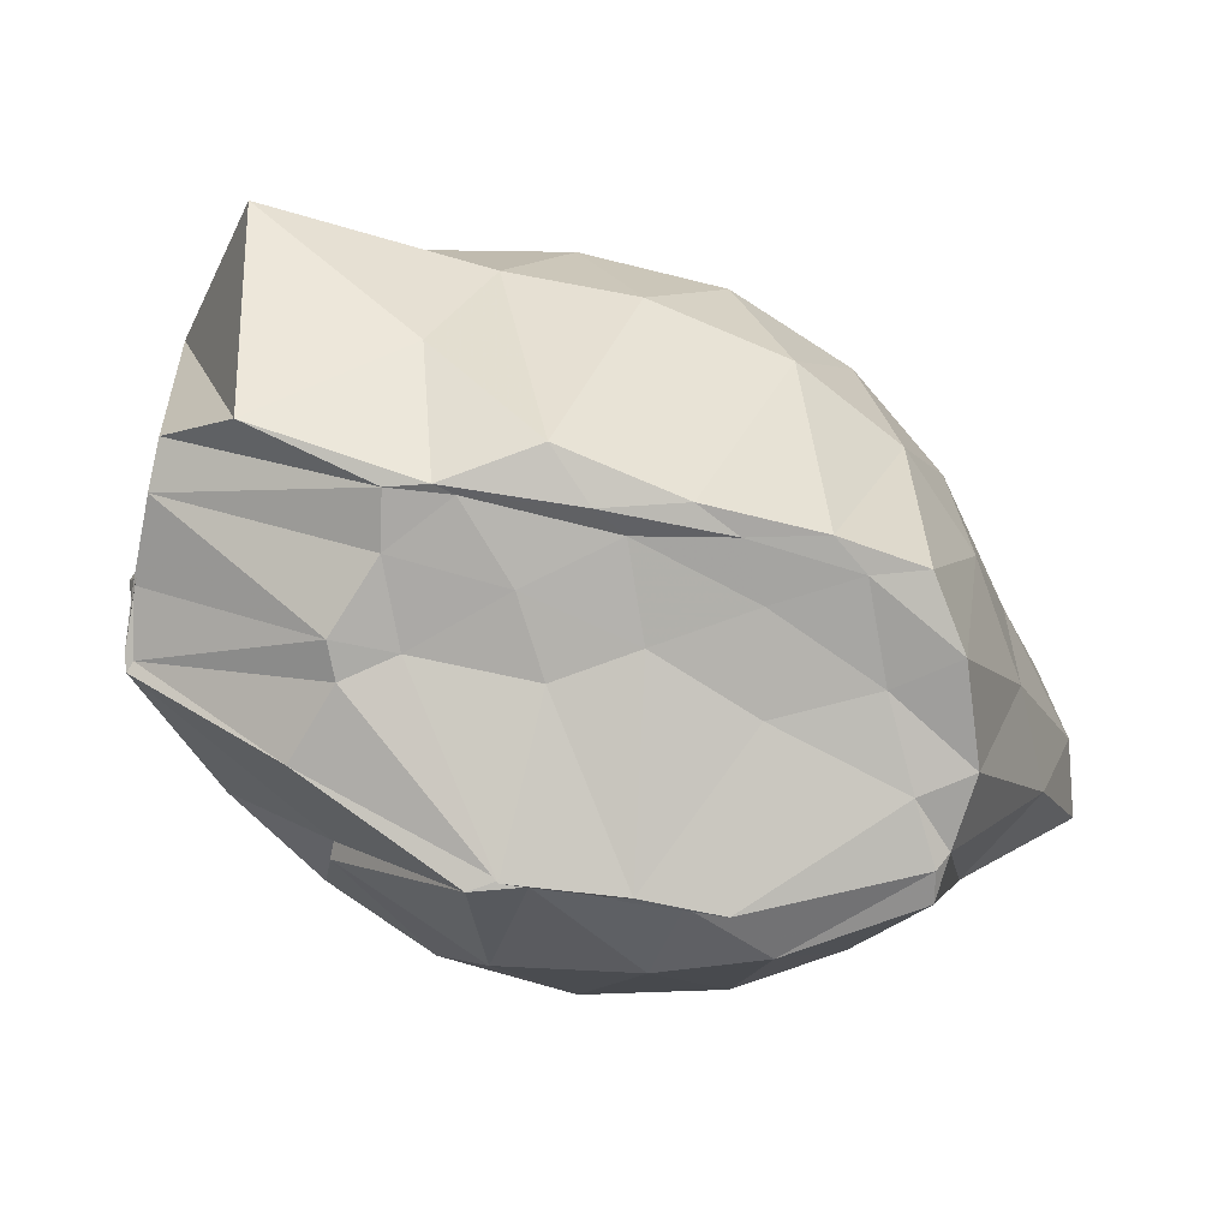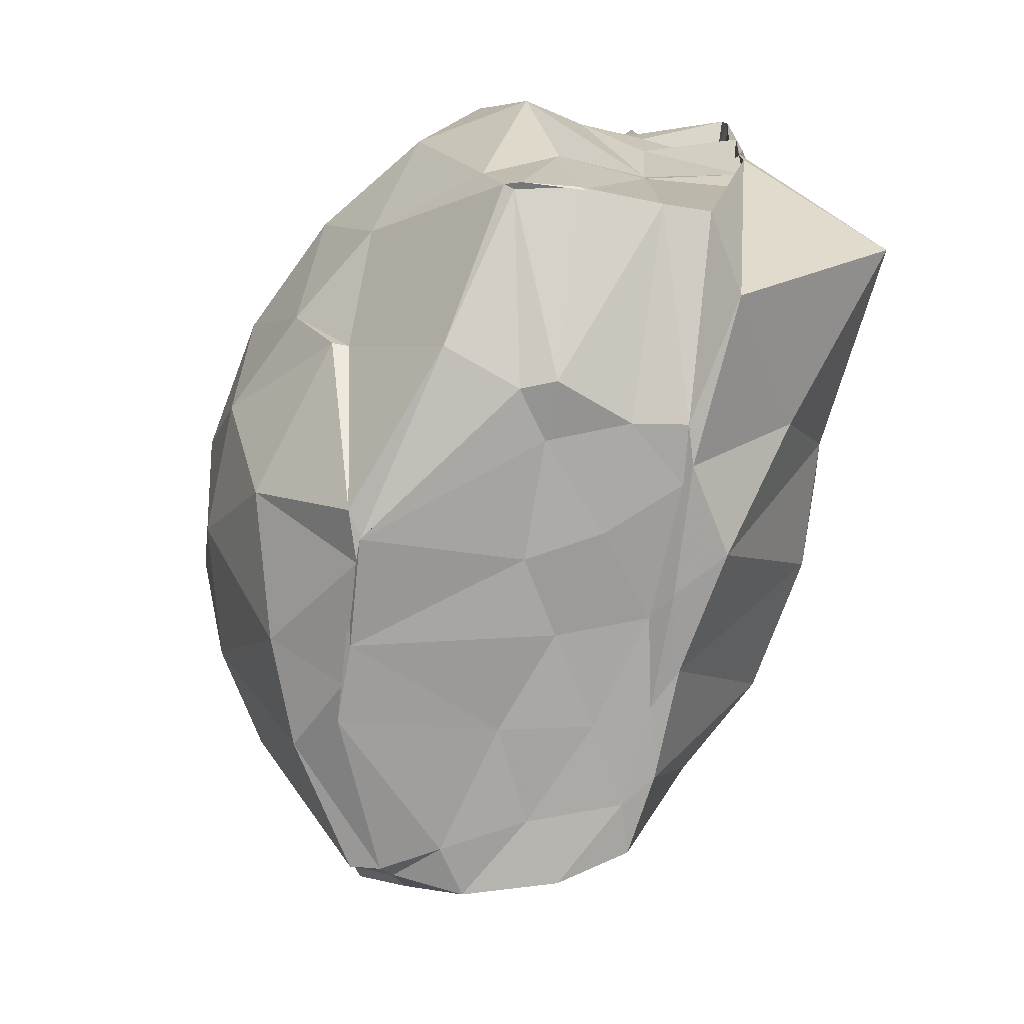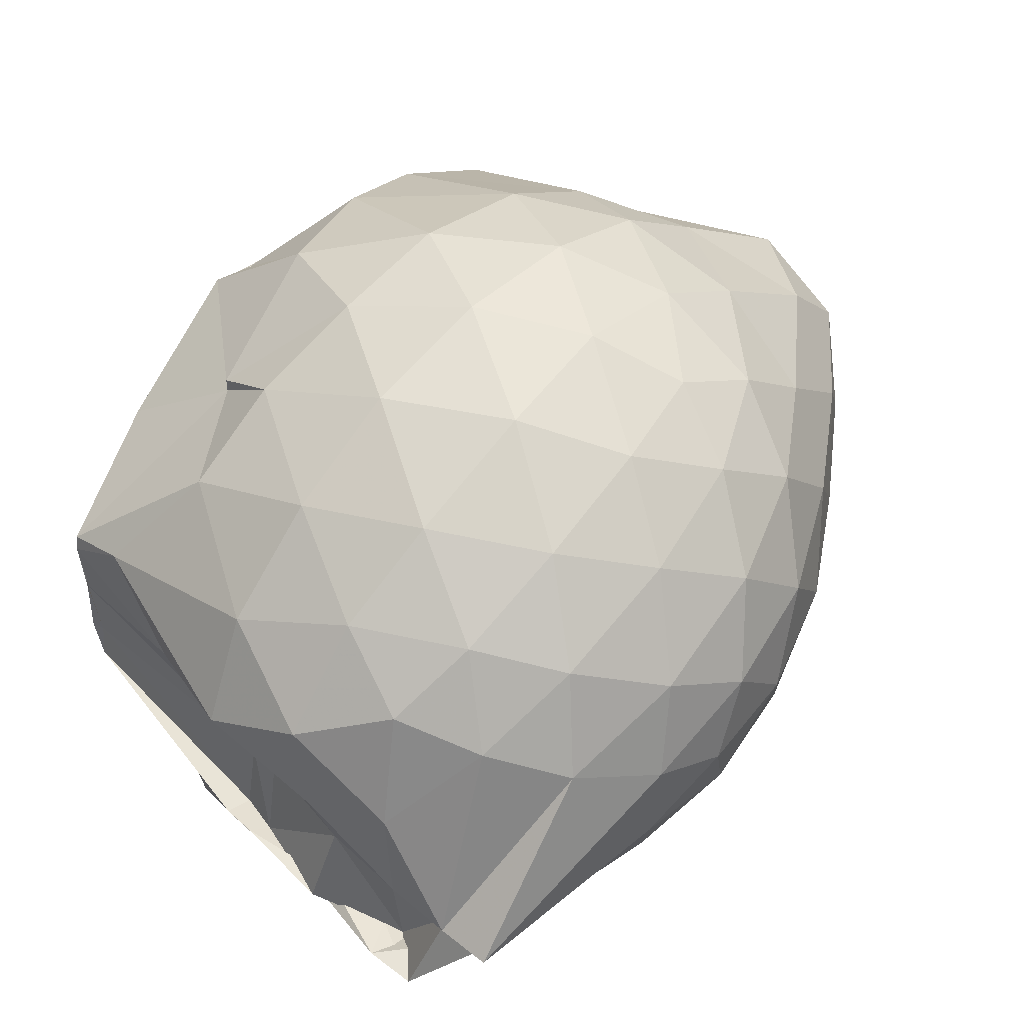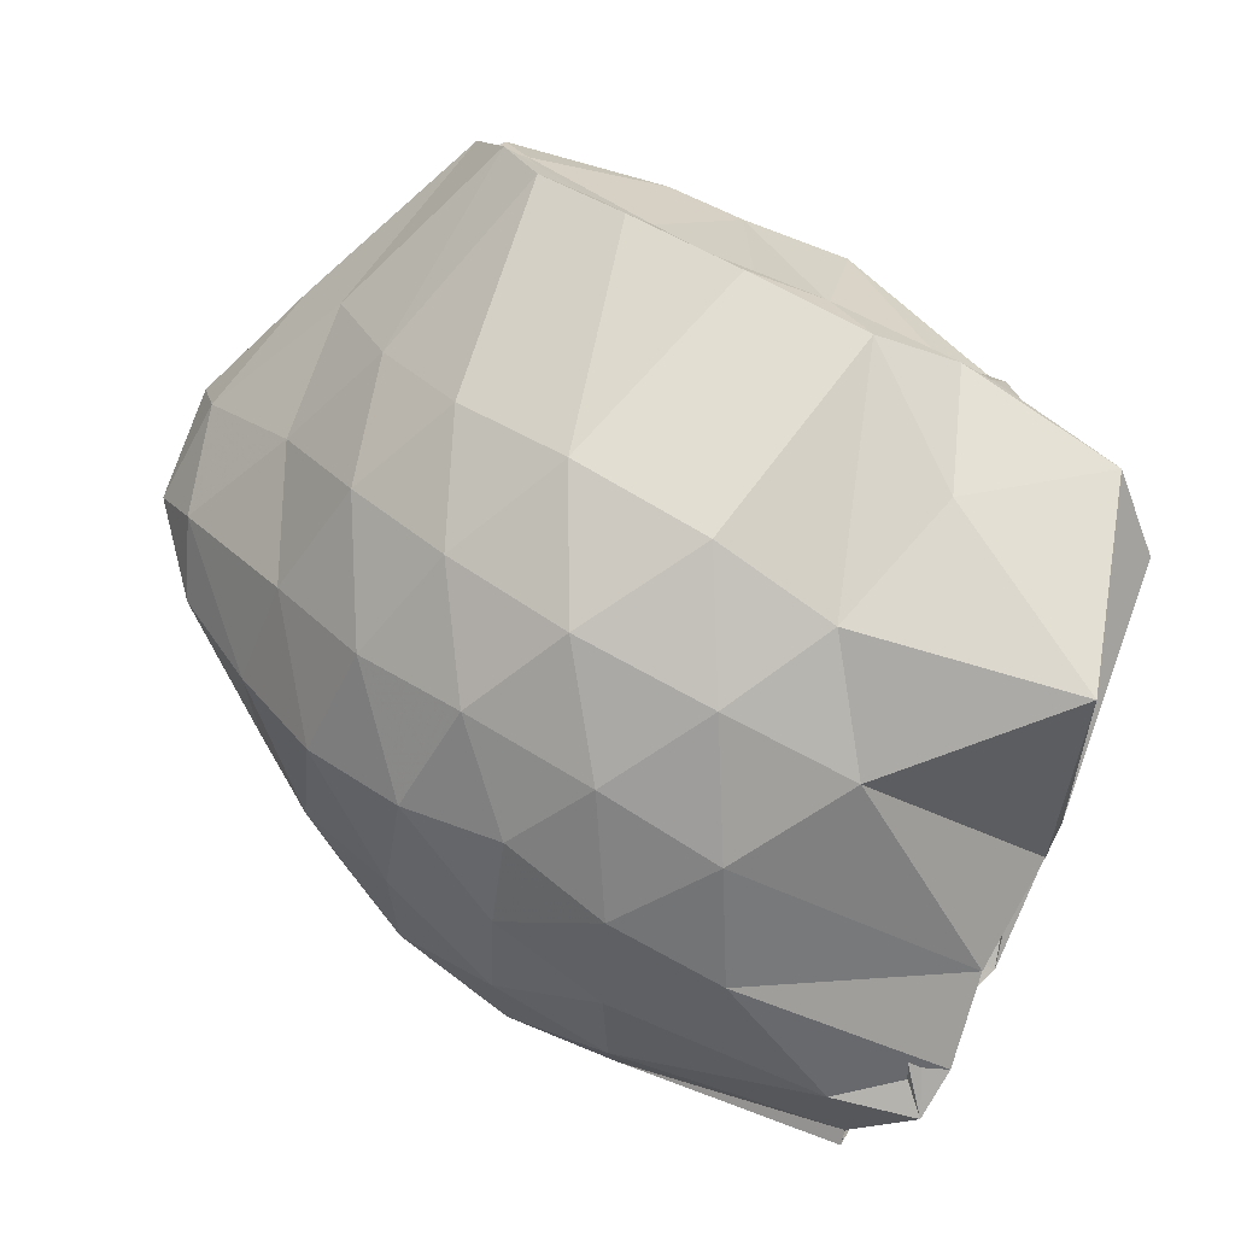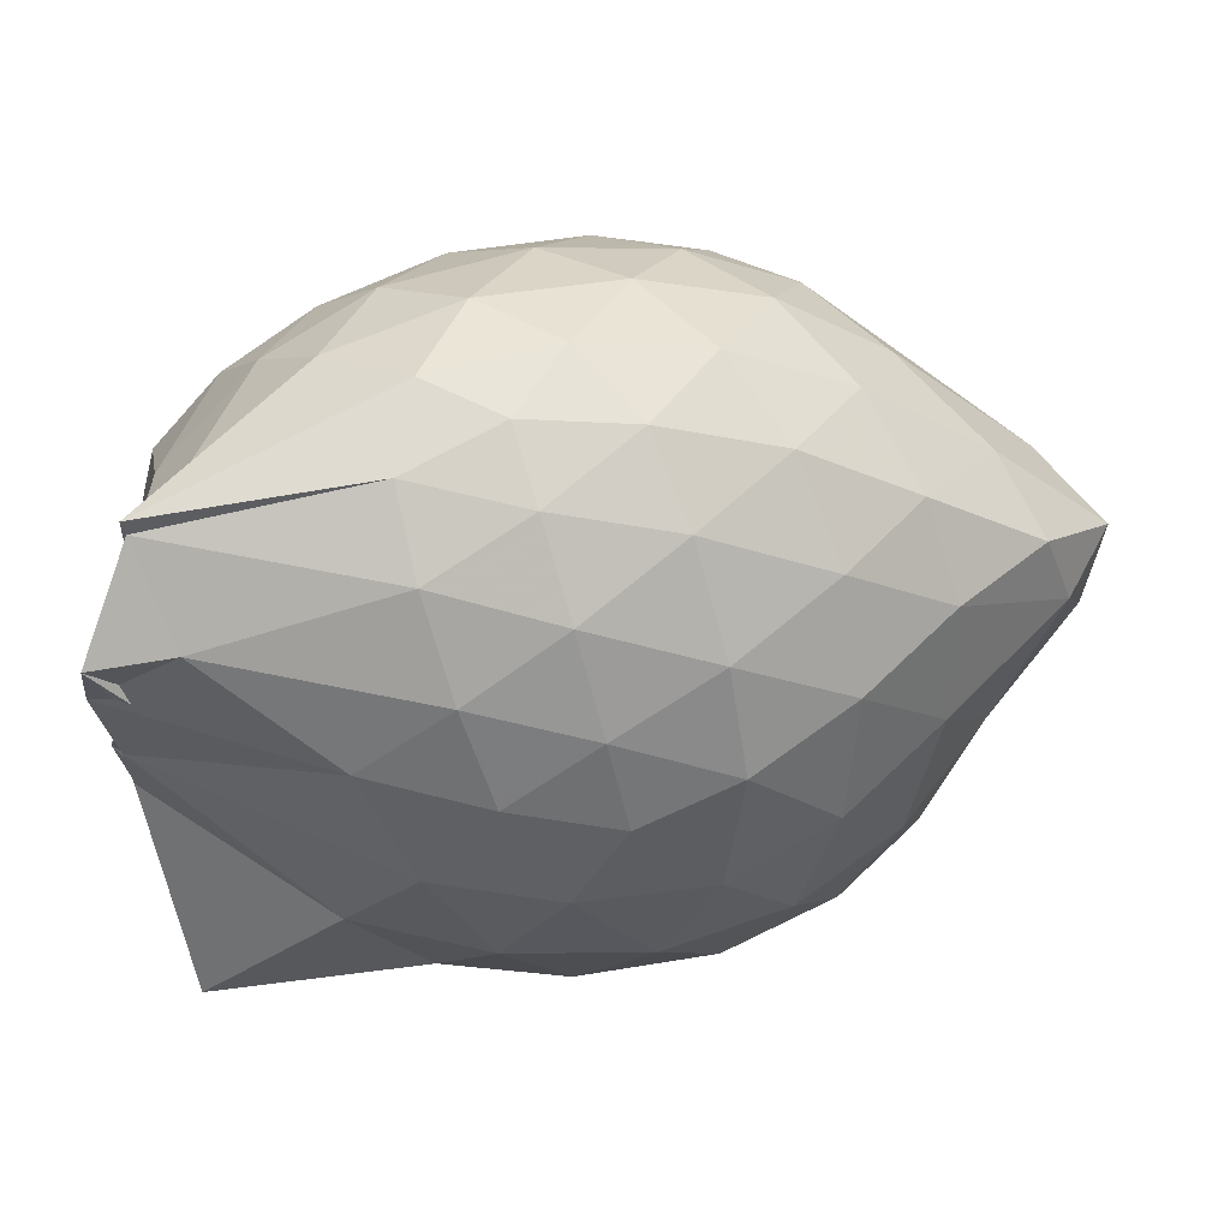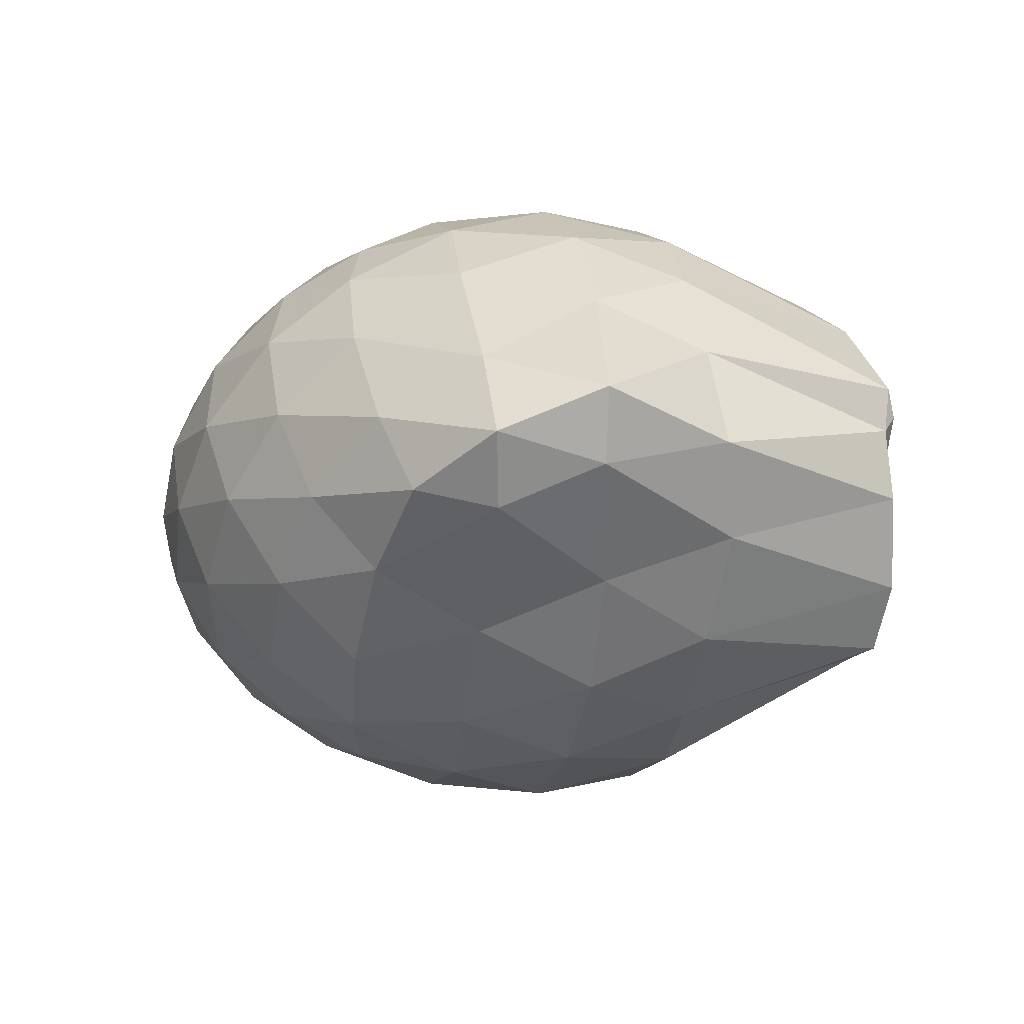
<metadata>
{"format":"obj","ext":"obj","renderer":"f3d","projection":"perspective","resolution":1024,"background":"white","views":[{"elev":-78.7,"azim":-8.8,"up":"+Z"},{"elev":-73.5,"azim":-97.0,"up":"+Z"},{"elev":48.0,"azim":-44.4,"up":"+Y"},{"elev":-79.8,"azim":155.8,"up":"+Y"},{"elev":66.3,"azim":3.2,"up":"+Z"},{"elev":0.1,"azim":80.9,"up":"+Y"}]}
</metadata>
<code>
v -2.776 -0.3906 0.2251
v -2.718 -0.3895 -1.424
v -1.752 -0.3291 -0.296
v -1.863 -0.1689 -0.2332
v -2.071 0.02014 -0.1975
v -2.252 0.1692 -0.2046
v -2.436 0.2577 -0.2471
v -2.675 0.2405 -0.1817
v -2.954 0.1631 -0.1478
v -3.2 0.03461 -0.1584
v -3.382 -0.09536 -0.2086
v -3.472 -0.3484 -0.1557
v -3.476 -0.591 -0.1353
v -3.442 -0.8331 -0.1521
v -3.457 -0.827 -0.2002
v -3.541 -0.8174 -0.1538
v -3.041 -0.9385 -0.1571
v -2.77 -0.9807 -0.1913
v -2.528 -0.9818 -0.2573
v -2.318 -0.8839 -0.2159
v -2.112 -0.7158 -0.2038
v -1.929 -0.5057 -0.2331
v -1.609 -0.2063 -0.4564
v -1.766 -0.04028 -0.4501
v -2.056 0.1691 -0.4401
v -2.271 0.2929 -0.4499
v -2.539 0.3426 -0.4374
v -2.827 0.3078 -0.3944
v -3.121 0.1895 -0.3807
v -3.343 0.03403 -0.3925
v -3.53 -0.1818 -0.384
v -3.52 -0.4377 -0.3635
v -3.471 -0.6 -0.3459
v -3.532 -0.8201 -0.3774
v -3.475 -0.8144 -0.378
v -3.505 -0.8411 -0.3694
v -2.92 -1.053 -0.3999
v -2.637 -1.067 -0.4429
v -2.35 -1.006 -0.464
v -2.127 -0.8629 -0.4536
v -1.928 -0.6439 -0.4659
v -1.686 -0.368 -0.4715
v -1.593 -0.1103 -0.6936
v -1.895 0.09767 -0.7243
v -2.122 0.2638 -0.716
v -2.385 0.3557 -0.6938
v -2.686 0.3679 -0.6795
v -2.985 0.2944 -0.6651
v -3.246 0.1498 -0.6479
v -3.467 -0.04989 -0.6349
v -3.59 -0.2899 -0.6127
v -3.443 -0.5926 -0.5965
v -3.478 -0.8252 -0.5999
v -3.525 -0.8058 -0.6154
v -3.527 -0.8075 -0.6234
v -3.087 -1.056 -0.654
v -2.78 -1.101 -0.6793
v -2.47 -1.076 -0.6976
v -2.202 -0.9591 -0.7171
v -1.987 -0.7768 -0.7304
v -1.82 -0.5295 -0.7305
v -1.633 -0.2741 -0.6943
v -1.848 -0.0192 -0.9694
v -2.041 0.1588 -0.9609
v -2.261 0.2718 -0.9752
v -2.557 0.3328 -0.9624
v -2.846 0.3056 -0.9314
v -3.083 0.1754 -0.9643
v -3.299 0.02616 -0.9623
v -3.479 -0.2056 -1.098
v -3.509 -0.3729 -0.8991
v -3.449 -0.5892 -0.6646
v -3.461 -0.8236 -0.6984
v -3.526 -0.8095 -0.7008
v -3.402 -1.125 -0.9884
v -2.92 -1.06 -0.9088
v -2.641 -1.056 -0.9628
v -2.339 -0.9832 -0.9835
v -2.105 -0.8516 -0.9764
v -1.934 -0.6668 -0.9866
v -1.807 -0.4349 -1.017
v -1.719 -0.2248 -0.9858
v -1.963 -0.09288 -1.428
v -2.229 0.05959 -1.407
v -2.451 0.1362 -1.364
v -2.741 0.2088 -1.236
v -3.071 0.08051 -1.13
v -3.069 0.04258 -1.132
v -3.484 -0.2515 -1.247
v -3.492 -0.2877 -1.244
v -3.49 -0.4156 -1.232
v -3.475 -0.5929 -1.226
v -3.479 -0.6965 -1.239
v -3.333 -0.7699 -1.377
v -3.031 -0.9401 -1.206
v -2.779 -0.82 -1.417
v -2.508 -0.7539 -1.425
v -2.256 -0.734 -1.429
v -2.071 -0.7 -1.427
v -1.986 -0.5543 -1.444
v -1.925 -0.3478 -1.427
v -1.948 -0.1906 -1.416
v -2.007 -0.3438 -0.09712
v -2.139 -0.1549 -0.02917
v -2.309 0.02213 -0.01725
v -2.491 0.1486 -0.06527
v -2.771 0.09341 0.006431
v -3.061 -0.01579 0.01553
v -3.281 -0.1572 -0.03448
v -3.465 -0.6053 0.01743
v -3.442 -0.5805 0.0147
v -3.531 -0.8142 -0.03389
v -3.347 -0.7903 0.007332
v -2.846 -0.8587 -0.007085
v -2.578 -0.8813 -0.07736
v -2.364 -0.7407 -0.02604
v -2.16 -0.5426 -0.03427
v -2.263 -0.3485 0.08001
v -2.409 -0.1737 0.1268
v -2.58 -0.01955 0.1004
v -2.875 -0.1057 0.1488
v -3.148 -0.2236 0.1148
v -3.46 -0.5954 0.1495
v -3.452 -0.6039 0.1133
v -2.921 -0.6896 0.1356
v -2.644 -0.7316 0.08794
v -2.442 -0.5525 0.1232
v -2.533 -0.3709 0.1905
v -2.683 -0.2145 0.1999
v -2.955 -0.3052 0.2072
v -2.975 -0.5081 0.2022
v -2.715 -0.5539 0.1923
v -1.973 -0.1598 -1.444
v -2.412 -0.03566 -1.483
v -2.693 -0.03703 -1.506
v -2.805 -0.007518 -1.499
v -3.157 -0.1647 -1.406
v -3.475 -0.2743 -1.241
v -3.495 -0.4126 -1.226
v -3.485 -0.592 -1.254
v -3.056 -0.6962 -1.425
v -2.97 -0.7169 -1.434
v -2.684 -0.717 -1.438
v -2.415 -0.7038 -1.424
v -2.183 -0.6719 -1.429
v -2.113 -0.469 -1.417
v -2.033 -0.2861 -1.438
v -2.33 -0.0334 -1.498
v -2.601 -0.02978 -1.486
v -2.746 -0.03992 -1.501
v -3.088 -0.3336 -1.421
v -3.116 -0.4102 -1.427
v -3.042 -0.577 -1.418
v -2.924 -0.7027 -1.427
v -2.616 -0.6735 -1.412
v -2.354 -0.5861 -1.415
v -2.322 -0.3802 -1.42
v -2.506 -0.04272 -1.5
v -2.749 -0.03814 -1.516
v -2.981 -0.4011 -1.411
v -2.797 -0.5497 -1.426
v -2.552 -0.4777 -1.412
f 3 23 4
f 4 23 24
f 4 24 5
f 5 24 25
f 5 25 6
f 6 25 26
f 6 26 7
f 7 26 27
f 7 27 8
f 8 27 28
f 8 28 9
f 9 28 29
f 9 29 10
f 10 29 30
f 10 30 11
f 11 30 31
f 11 31 12
f 12 31 32
f 12 32 13
f 13 32 33
f 13 33 14
f 14 33 34
f 14 34 15
f 15 34 35
f 15 35 16
f 16 35 36
f 16 36 17
f 17 36 37
f 17 37 18
f 18 37 38
f 18 38 19
f 19 38 39
f 19 39 20
f 20 39 40
f 20 40 21
f 21 40 41
f 21 41 22
f 22 41 42
f 22 42 3
f 3 42 23
f 23 43 24
f 24 43 44
f 24 44 25
f 25 44 45
f 25 45 26
f 26 45 46
f 26 46 27
f 27 46 47
f 27 47 28
f 28 47 48
f 28 48 29
f 29 48 49
f 29 49 30
f 30 49 50
f 30 50 31
f 31 50 51
f 31 51 32
f 32 51 52
f 32 52 33
f 33 52 53
f 33 53 34
f 34 53 54
f 34 54 35
f 35 54 55
f 35 55 36
f 36 55 56
f 36 56 37
f 37 56 57
f 37 57 38
f 38 57 58
f 38 58 39
f 39 58 59
f 39 59 40
f 40 59 60
f 40 60 41
f 41 60 61
f 41 61 42
f 42 61 62
f 42 62 23
f 23 62 43
f 43 63 44
f 44 63 64
f 44 64 45
f 45 64 65
f 45 65 46
f 46 65 66
f 46 66 47
f 47 66 67
f 47 67 48
f 48 67 68
f 48 68 49
f 49 68 69
f 49 69 50
f 50 69 70
f 50 70 51
f 51 70 71
f 51 71 52
f 52 71 72
f 52 72 53
f 53 72 73
f 53 73 54
f 54 73 74
f 54 74 55
f 55 74 75
f 55 75 56
f 56 75 76
f 56 76 57
f 57 76 77
f 57 77 58
f 58 77 78
f 58 78 59
f 59 78 79
f 59 79 60
f 60 79 80
f 60 80 61
f 61 80 81
f 61 81 62
f 62 81 82
f 62 82 43
f 43 82 63
f 63 83 64
f 64 83 84
f 64 84 65
f 65 84 85
f 65 85 66
f 66 85 86
f 66 86 67
f 67 86 87
f 67 87 68
f 68 87 88
f 68 88 69
f 69 88 89
f 69 89 70
f 70 89 90
f 70 90 71
f 71 90 91
f 71 91 72
f 72 91 92
f 72 92 73
f 73 92 93
f 73 93 74
f 74 93 94
f 74 94 75
f 75 94 95
f 75 95 76
f 76 95 96
f 76 96 77
f 77 96 97
f 77 97 78
f 78 97 98
f 78 98 79
f 79 98 99
f 79 99 80
f 80 99 100
f 80 100 81
f 81 100 101
f 81 101 82
f 82 101 102
f 82 102 63
f 63 102 83
f 103 104 118
f 104 119 118
f 104 105 119
f 105 120 119
f 105 106 120
f 106 107 120
f 107 121 120
f 107 108 121
f 108 122 121
f 108 109 122
f 109 110 122
f 110 123 122
f 110 111 123
f 111 124 123
f 111 112 124
f 112 113 124
f 113 125 124
f 113 114 125
f 114 126 125
f 114 115 126
f 115 116 126
f 116 127 126
f 116 117 127
f 117 118 127
f 117 103 118
f 118 119 128
f 119 129 128
f 119 120 129
f 120 121 129
f 121 130 129
f 121 122 130
f 122 123 130
f 123 131 130
f 123 124 131
f 124 125 131
f 125 132 131
f 125 126 132
f 126 127 132
f 127 128 132
f 127 118 128
f 133 148 134
f 134 148 149
f 134 149 135
f 135 149 150
f 135 150 136
f 136 150 137
f 137 150 151
f 137 151 138
f 138 151 152
f 138 152 139
f 139 152 140
f 140 152 153
f 140 153 141
f 141 153 154
f 141 154 142
f 142 154 143
f 143 154 155
f 143 155 144
f 144 155 156
f 144 156 145
f 145 156 146
f 146 156 157
f 146 157 147
f 147 157 148
f 147 148 133
f 148 158 149
f 149 158 159
f 149 159 150
f 150 159 151
f 151 159 160
f 151 160 152
f 152 160 153
f 153 160 161
f 153 161 154
f 154 161 155
f 155 161 162
f 155 162 156
f 156 162 157
f 157 162 158
f 157 158 148
f 3 4 103
f 103 4 104
f 4 5 104
f 104 5 105
f 5 6 105
f 105 6 106
f 6 7 106
f 7 8 106
f 106 8 107
f 8 9 107
f 107 9 108
f 9 10 108
f 108 10 109
f 10 11 109
f 11 12 109
f 109 12 110
f 12 13 110
f 110 13 111
f 13 14 111
f 111 14 112
f 14 15 112
f 15 16 112
f 112 16 113
f 16 17 113
f 113 17 114
f 17 18 114
f 114 18 115
f 18 19 115
f 19 20 115
f 115 20 116
f 20 21 116
f 116 21 117
f 21 22 117
f 117 22 103
f 22 3 103
f 83 133 84
f 84 133 134
f 84 134 85
f 85 134 135
f 85 135 86
f 86 135 136
f 86 136 87
f 87 136 88
f 88 136 137
f 88 137 89
f 89 137 138
f 89 138 90
f 90 138 139
f 90 139 91
f 91 139 92
f 92 139 140
f 92 140 93
f 93 140 141
f 93 141 94
f 94 141 142
f 94 142 95
f 95 142 96
f 96 142 143
f 96 143 97
f 97 143 144
f 97 144 98
f 98 144 145
f 98 145 99
f 99 145 100
f 100 145 146
f 100 146 101
f 101 146 147
f 101 147 102
f 102 147 133
f 102 133 83
f 128 129 1
f 129 130 1
f 130 131 1
f 131 132 1
f 132 128 1
f 159 158 2
f 160 159 2
f 161 160 2
f 162 161 2
f 158 162 2

</code>
